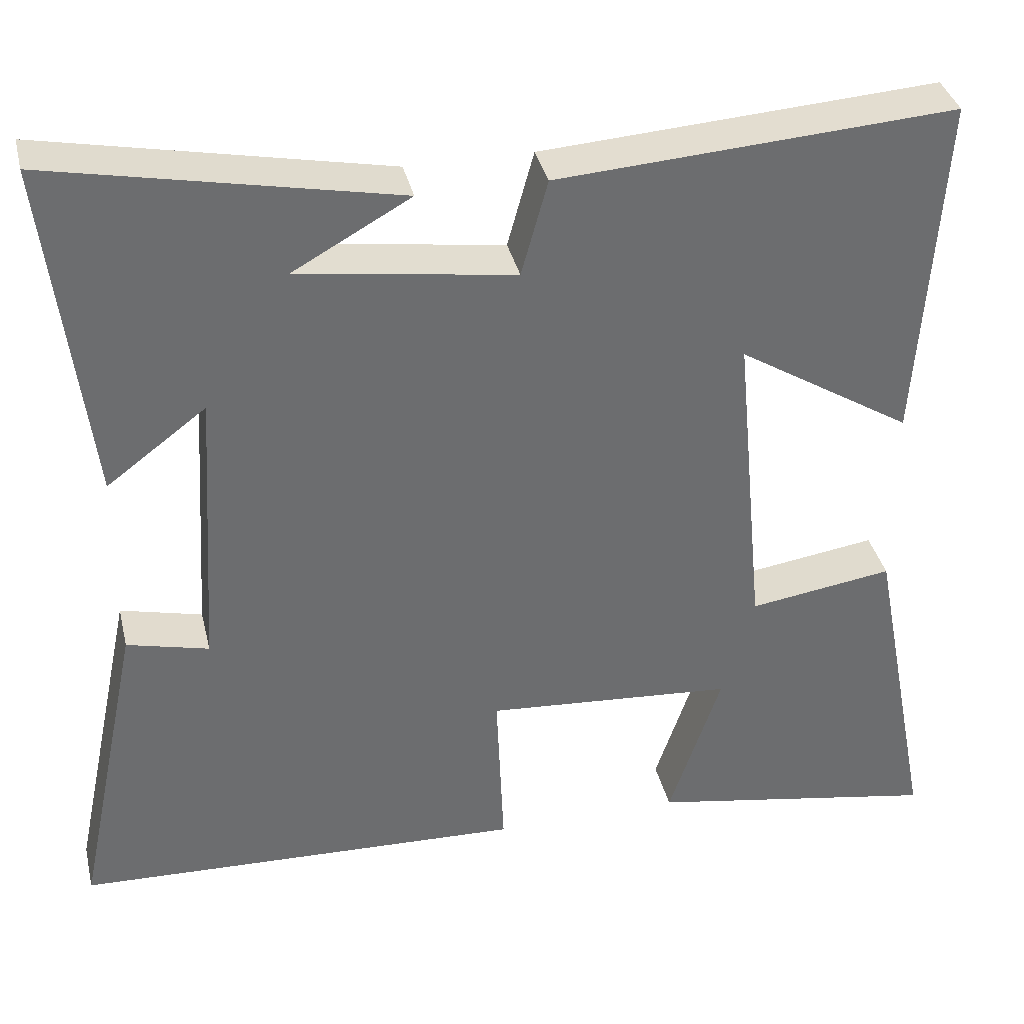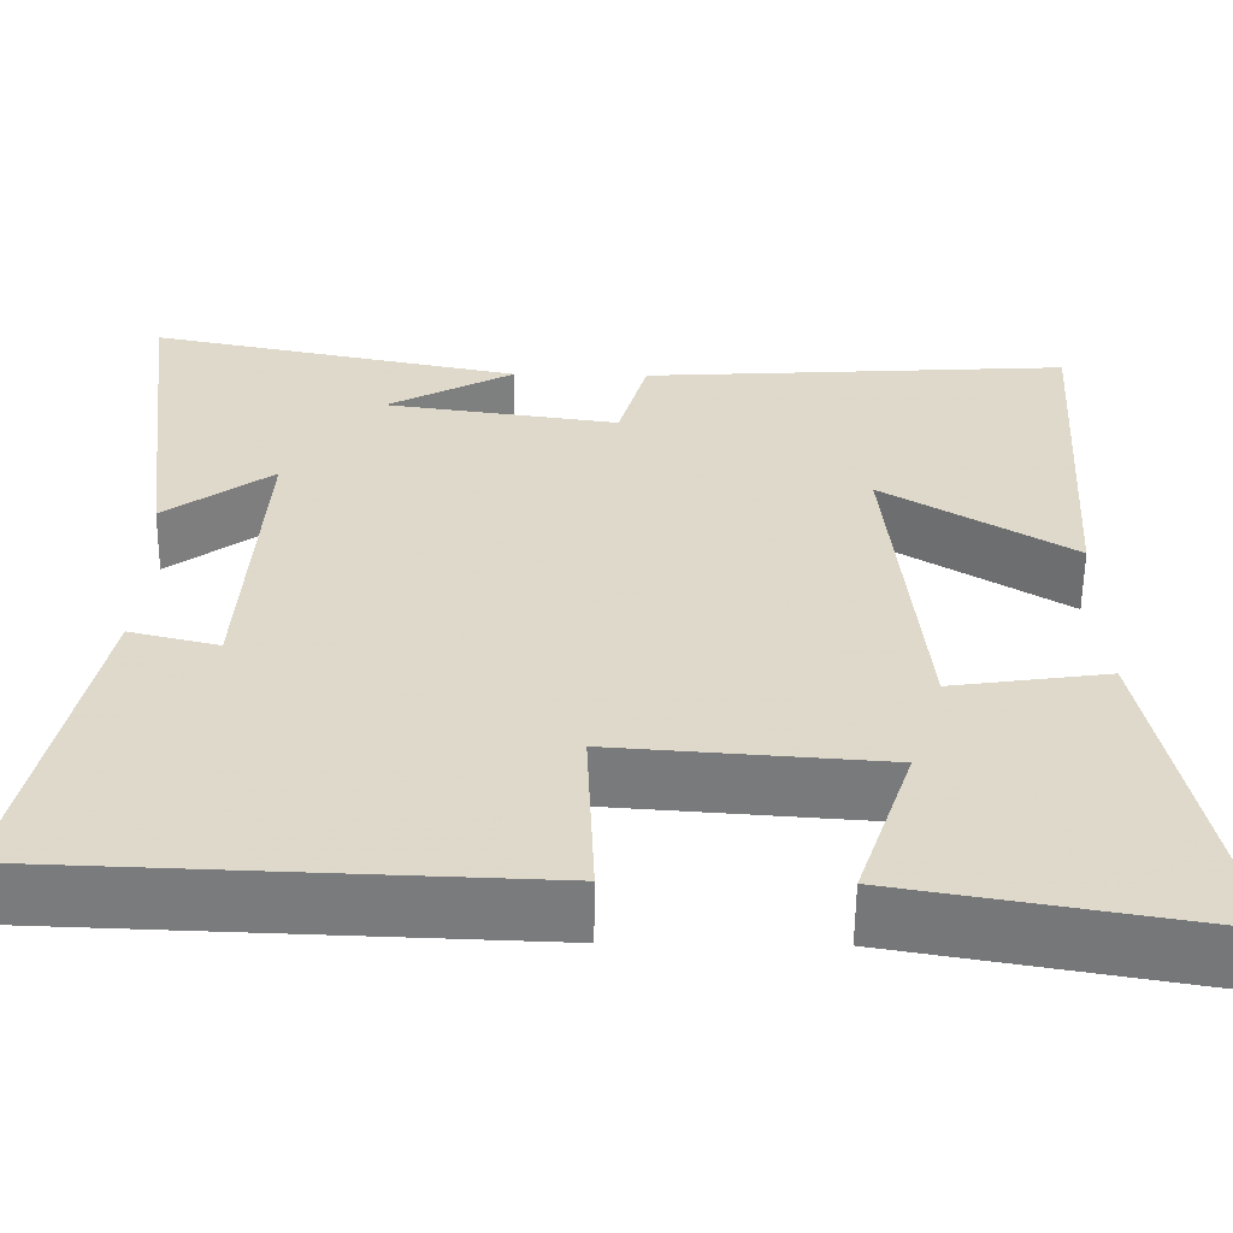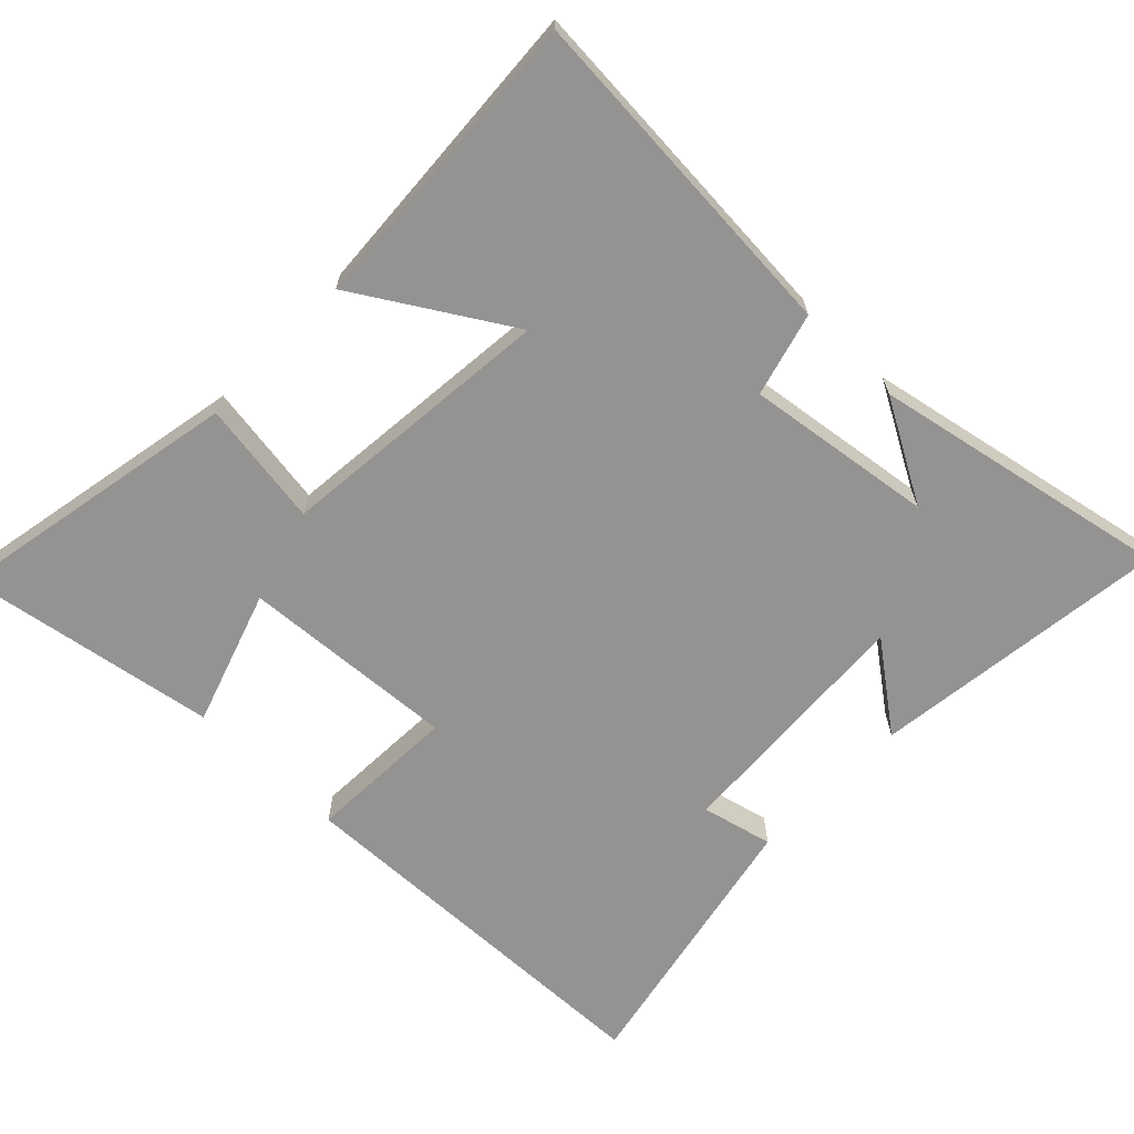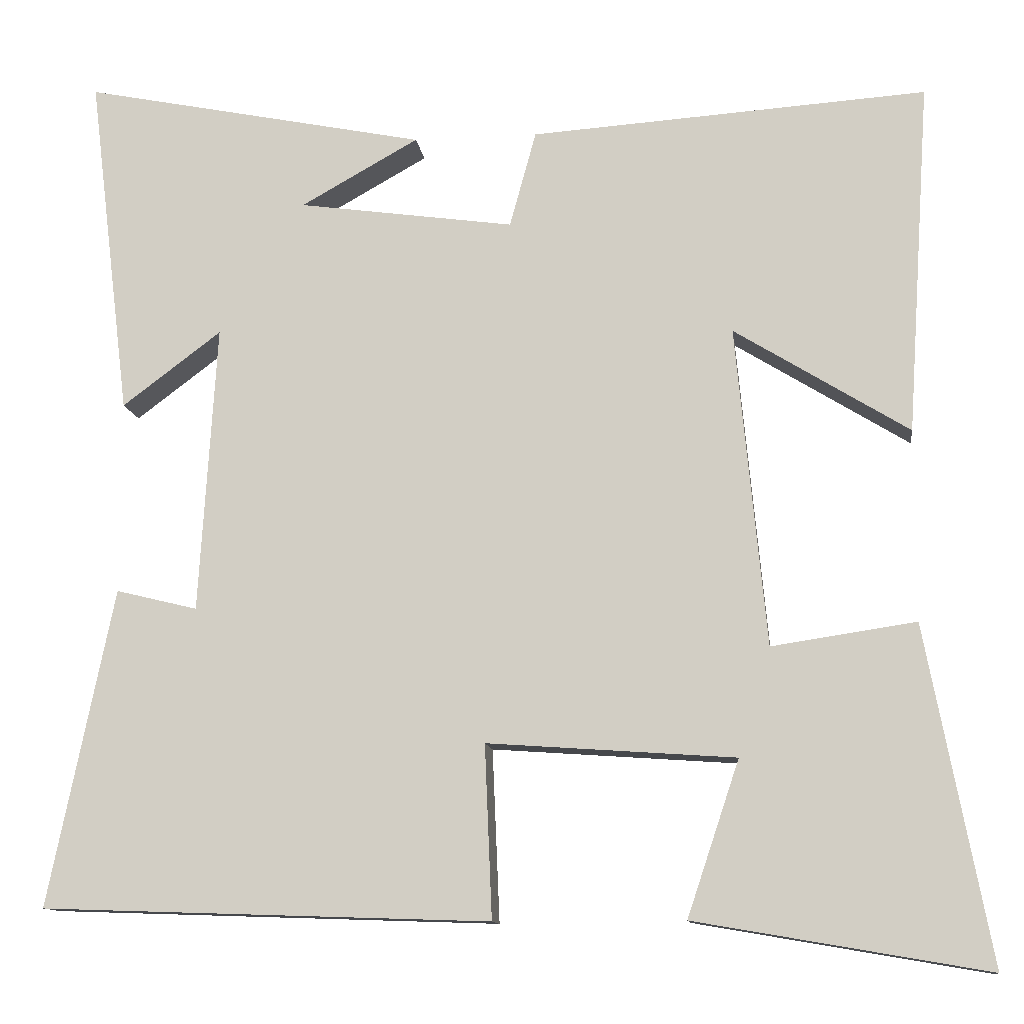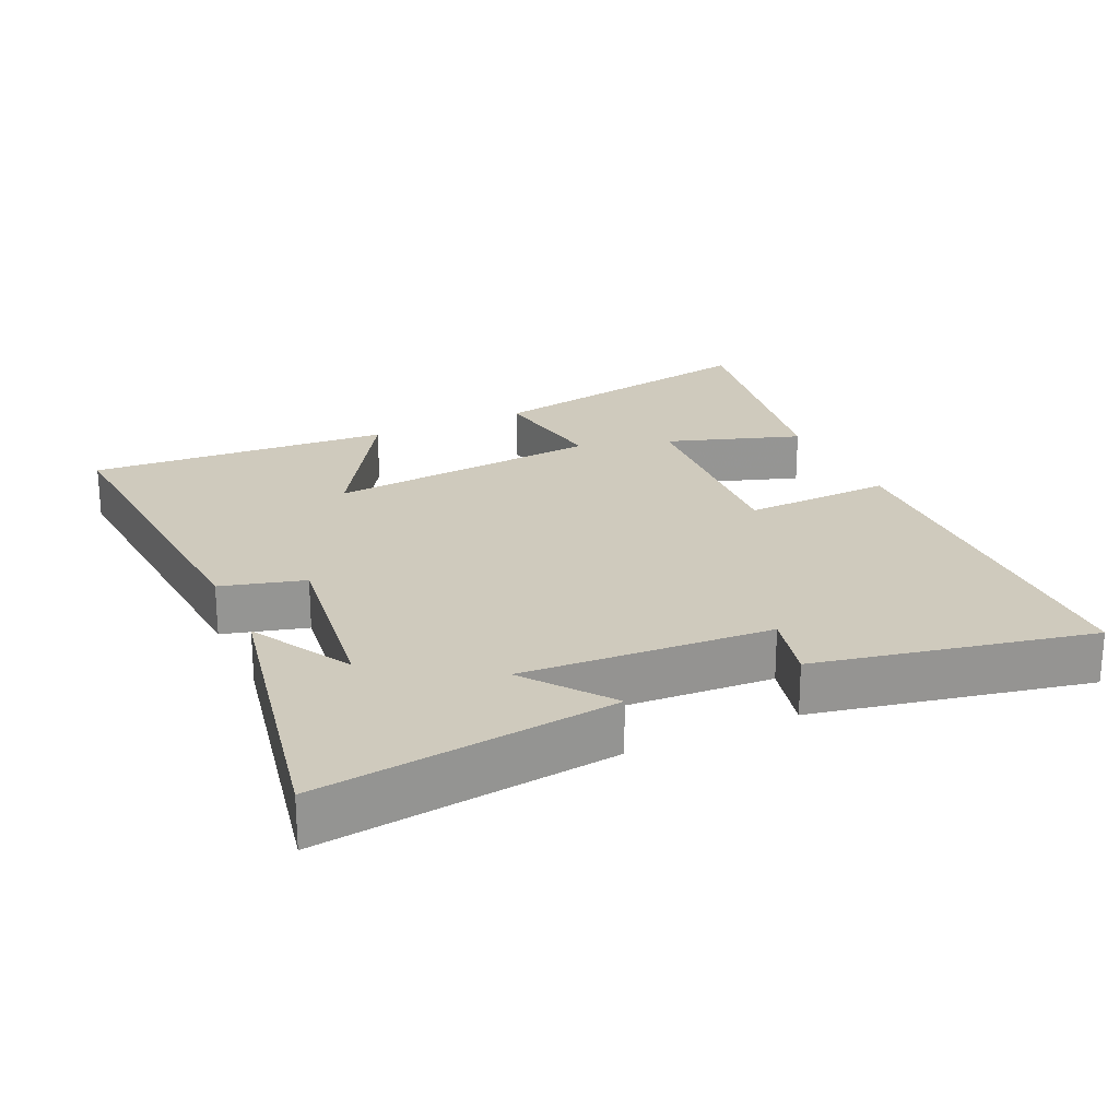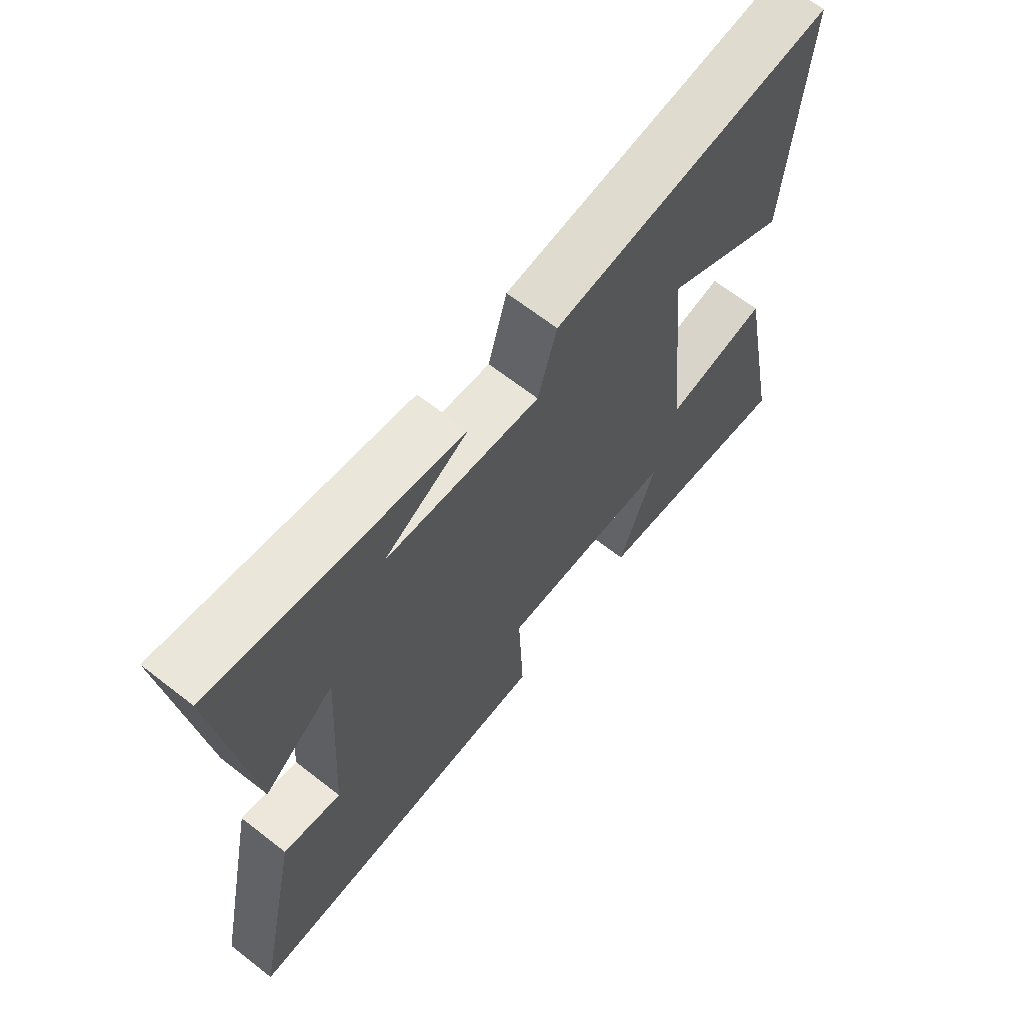
<metadata>
{"format":"obj","ext":"obj","renderer":"f3d","projection":"perspective","resolution":1024,"background":"white","views":[{"elev":36.4,"azim":166.9,"up":"+Z"},{"elev":-58.5,"azim":179.3,"up":"+Z"},{"elev":-66.8,"azim":-44.3,"up":"+Y"},{"elev":-11.7,"azim":-172.6,"up":"+Z"},{"elev":23.0,"azim":65.1,"up":"+Y"},{"elev":66.6,"azim":128.0,"up":"+Z"}]}
</metadata>
<code>
v 0.582 0.07 -0.481
v 0.021 0.07 -0.5
v 0.03 0.07 -0.284
v -0.28 0.07 -0.306
v -0.215 0.07 -0.5
v -0.58 0.07 -0.563
v -0.5 0.07 -0.144
v -0.32 0.07 -0.171
v -0.282 0.07 0.229
v -0.5 0.07 0.094
v -0.529 0.07 0.533
v -0.034 0.07 0.5
v -0.001 0.07 0.38
v 0.269 0.07 0.418
v 0.122 0.07 0.5
v 0.552 0.07 0.587
v 0.5 0.07 0.158
v 0.376 0.07 0.251
v 0.398 0.07 -0.109
v 0.5 0.07 -0.084
v 0.582 0 -0.481
v 0.021 0 -0.5
v 0.03 0 -0.284
v -0.28 0 -0.306
v -0.215 0 -0.5
v -0.58 0 -0.563
v -0.5 0 -0.144
v -0.32 0 -0.171
v -0.282 0 0.229
v -0.5 0 0.094
v -0.529 0 0.533
v -0.034 0 0.5
v -0.001 0 0.38
v 0.269 0 0.418
v 0.122 0 0.5
v 0.552 0 0.587
v 0.5 0 0.158
v 0.376 0 0.251
v 0.398 0 -0.109
v 0.5 0 -0.084
f 19 20 1 2
f 18 19 2 3
f 16 17 18
f 16 18 3 4
f 14 15 16
f 14 16 4
f 13 14 4
f 12 13 4
f 9 10 11 12
f 8 9 12 4
f 7 8 4
f 4 5 6 7
f 22 21 40 39
f 23 22 39 38
f 38 37 36
f 24 23 38 36
f 36 35 34
f 24 36 34
f 24 34 33
f 24 33 32
f 32 31 30 29
f 24 32 29 28
f 24 28 27
f 27 26 25 24
f 1 21 22 2
f 2 22 23 3
f 3 23 24 4
f 4 24 25 5
f 5 25 26 6
f 6 26 27 7
f 7 27 28 8
f 8 28 29 9
f 9 29 30 10
f 10 30 31 11
f 11 31 32 12
f 12 32 33 13
f 13 33 34 14
f 14 34 35 15
f 15 35 36 16
f 16 36 37 17
f 17 37 38 18
f 18 38 39 19
f 19 39 40 20
f 20 40 21 1

</code>
